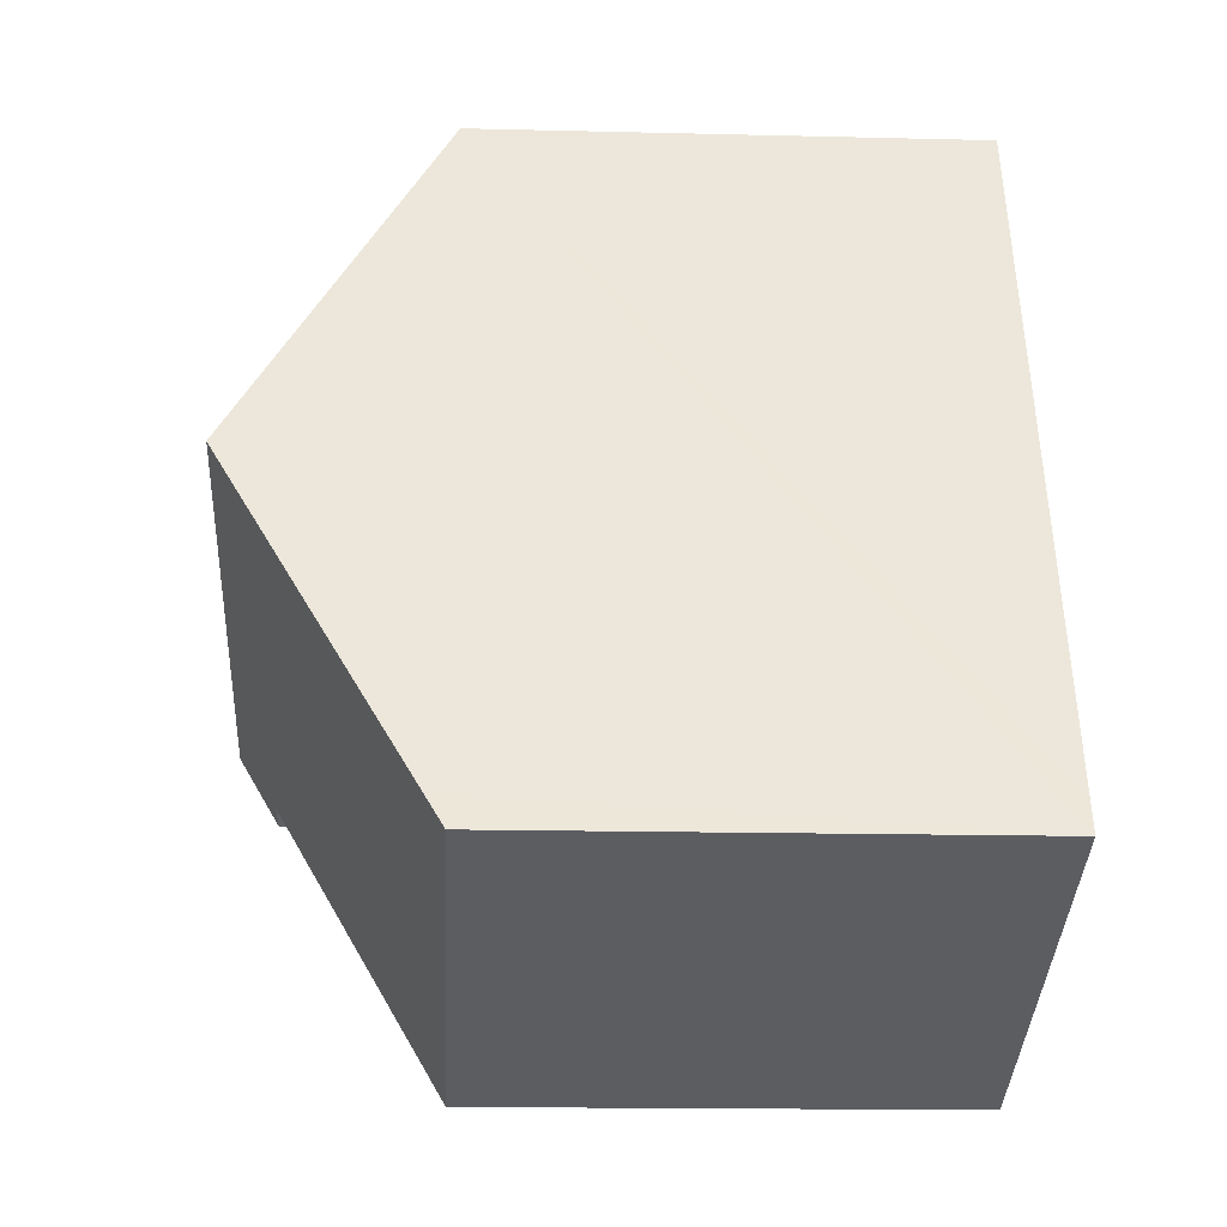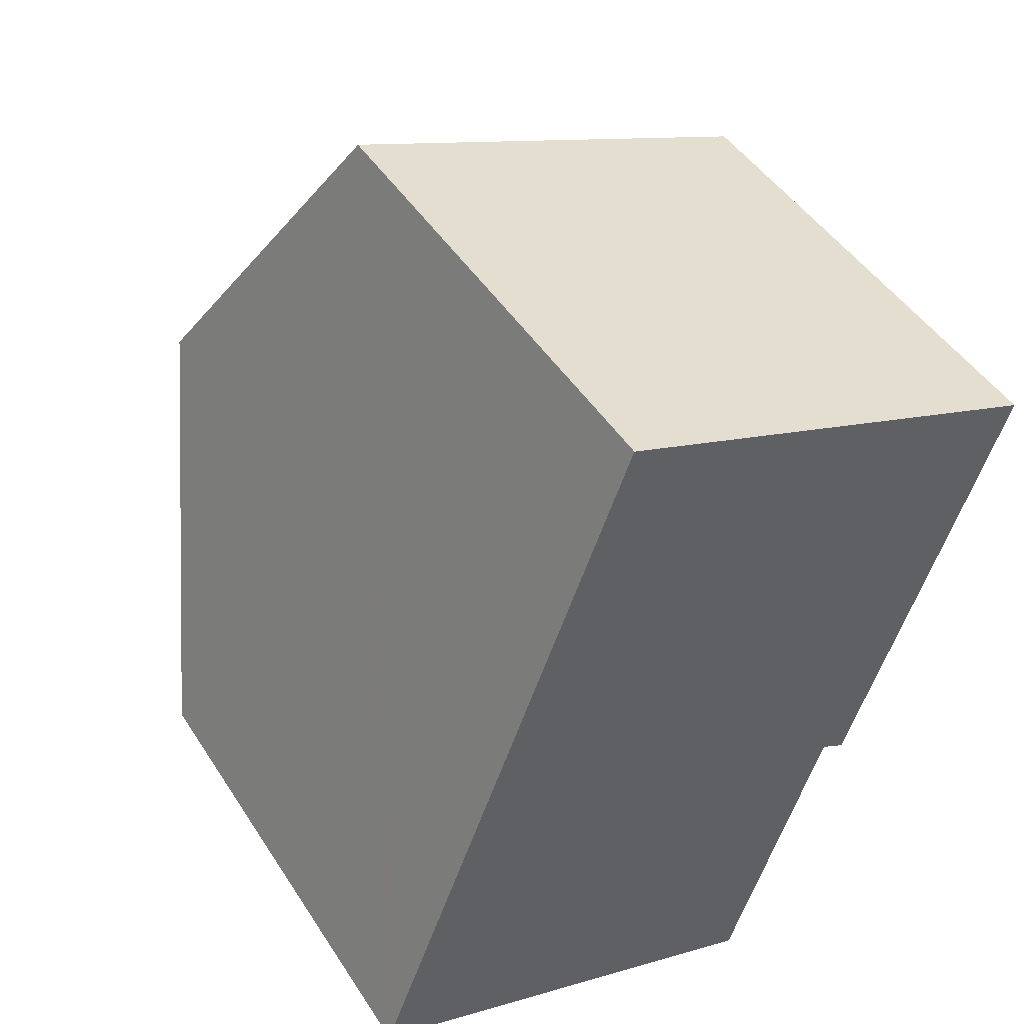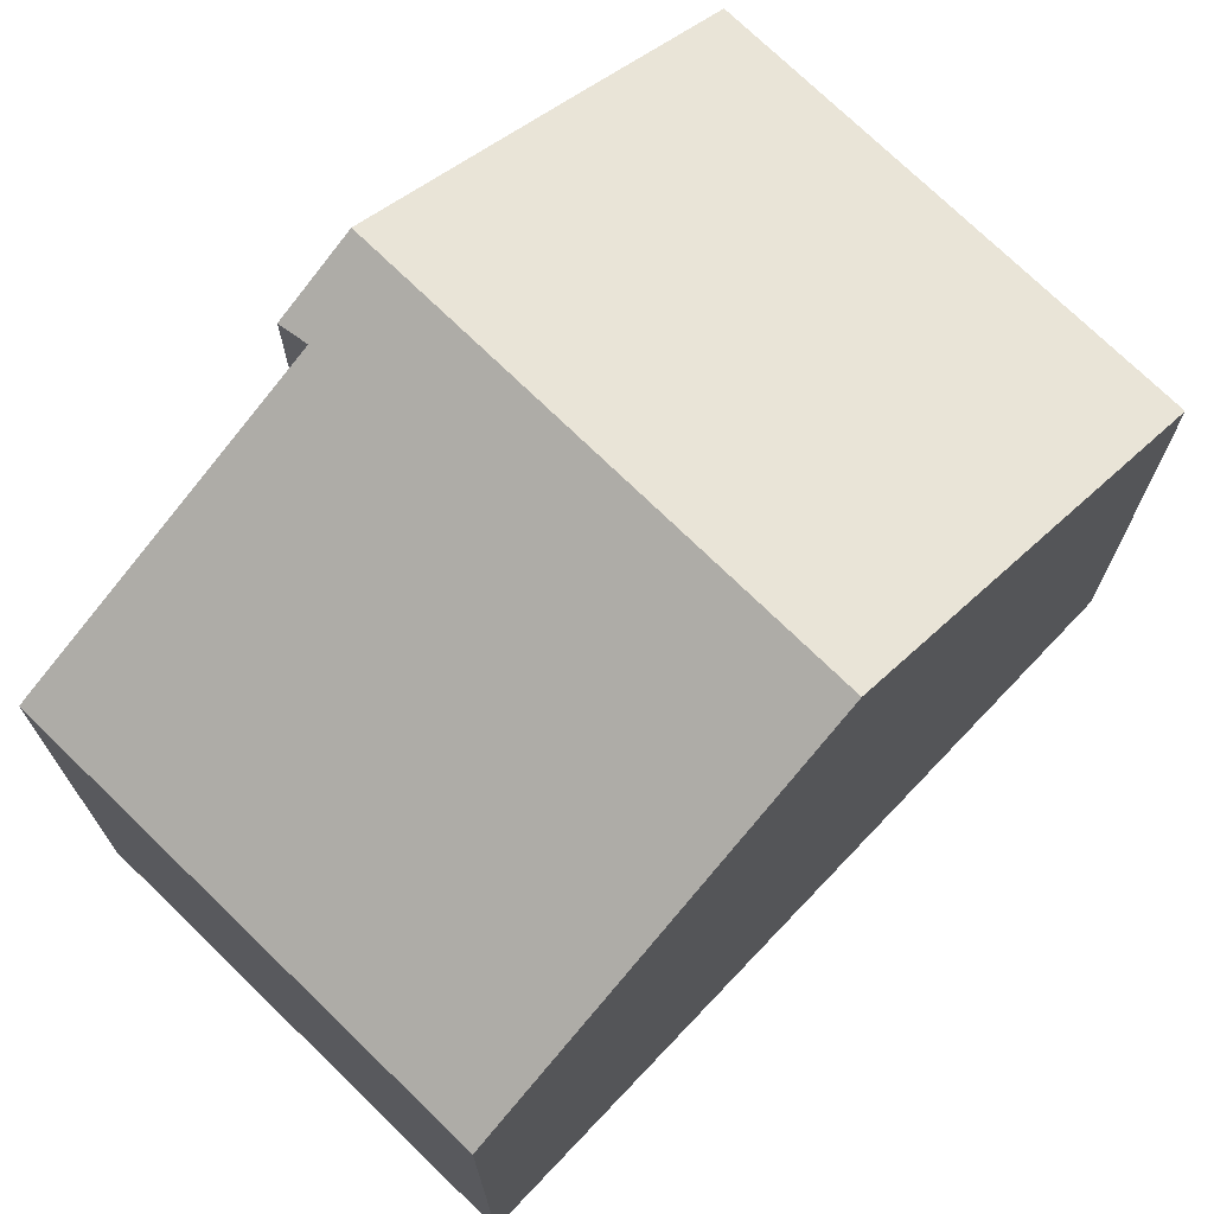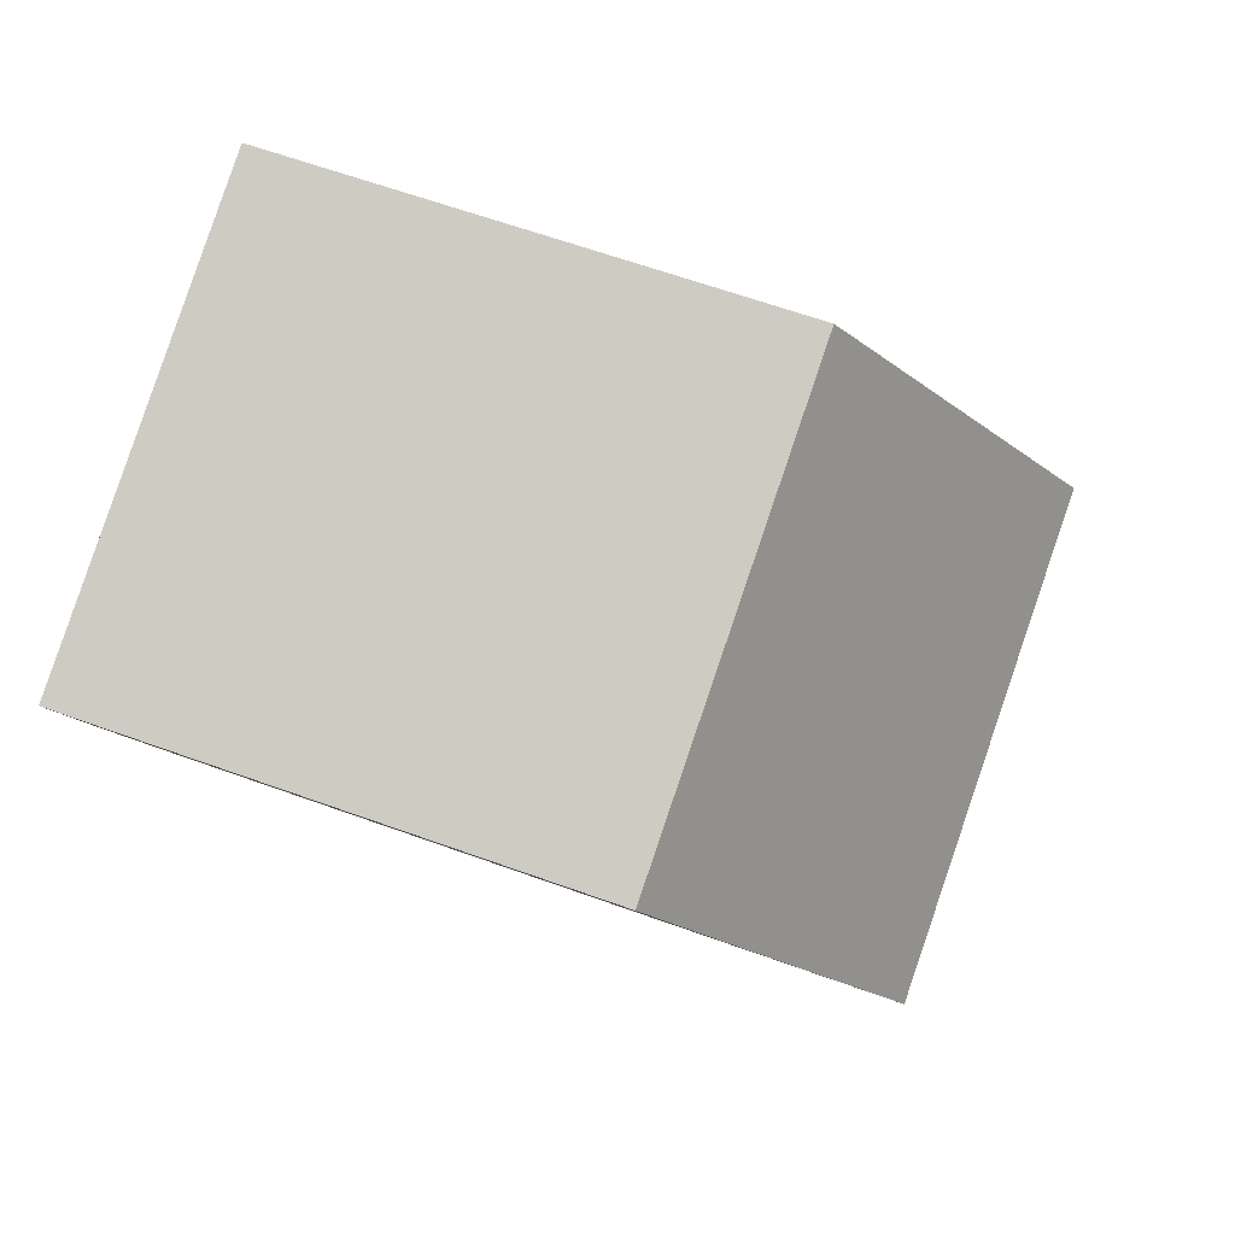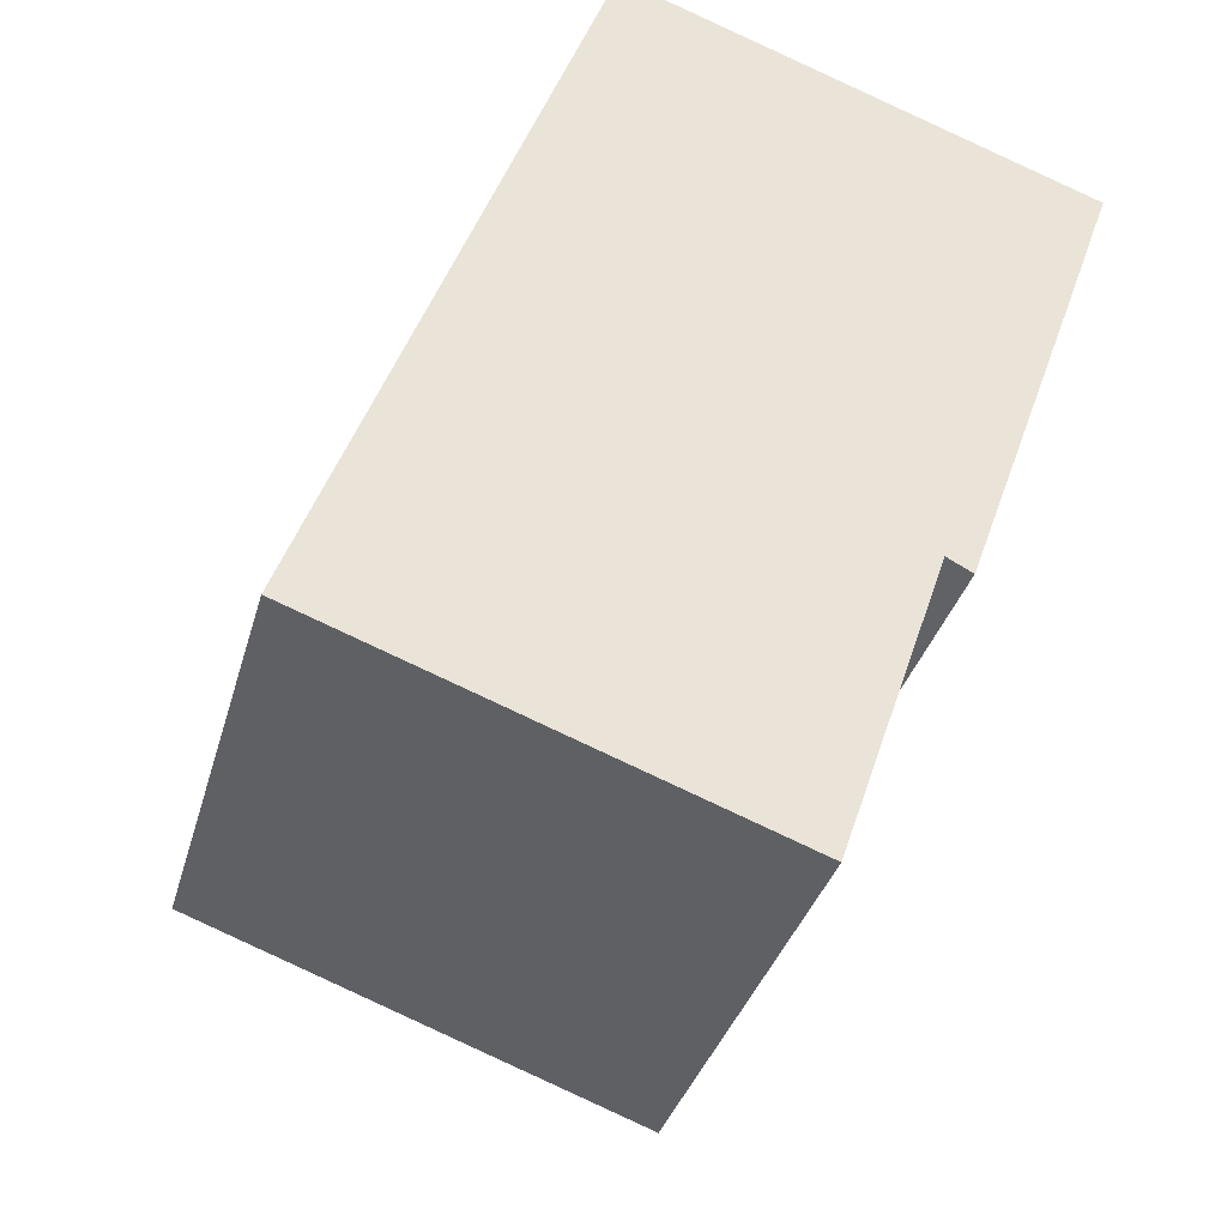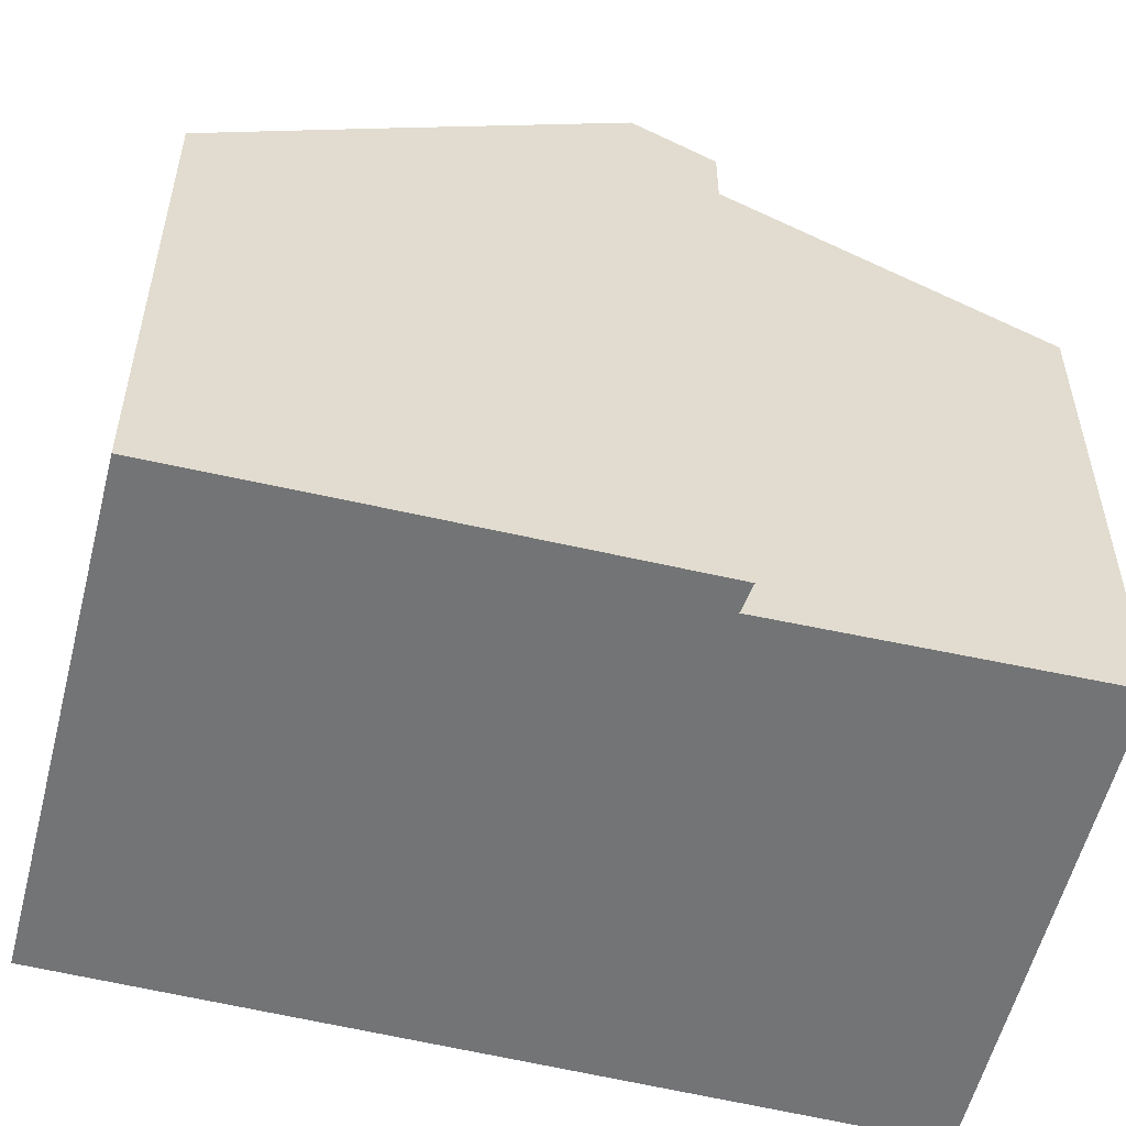
<metadata>
{"format":"obj","ext":"obj","renderer":"f3d","projection":"perspective","resolution":1024,"background":"white","views":[{"elev":-16.2,"azim":-92.9,"up":"+Z"},{"elev":46.2,"azim":-30.9,"up":"+Z"},{"elev":73.5,"azim":-115.7,"up":"+Y"},{"elev":63.2,"azim":110.1,"up":"+Z"},{"elev":-34.2,"azim":-14.8,"up":"+Z"},{"elev":-56.1,"azim":96.1,"up":"+Y"}]}
</metadata>
<code>
v  1.766 9.22 4.672
v  8.722 7.587 5.337
v  7.701 9.22 2.498
v  9.385 6.516 7.201
v  3.531 6.516 9.346
v  5.649 6.516 -2.071
v  7.04 8.702 1.722
v  5.726 6.516 -2.099
v  0 6.516 3.99e-16
v  7.361 8.677 1.554
v  0.153 6.749 0.403
v  7.04 -1.054e-16 1.722
v  7.361 -9.516e-17 1.554
v  5.726 1.285e-16 -2.099
v  9.385 -4.409e-16 7.201
v  8.722 -3.268e-16 5.337
v  7.701 -1.53e-16 2.498
v  0 0 0
v  5.649 1.268e-16 -2.071
v  0.153 -2.468e-17 0.403
v  1.766 -2.861e-16 4.672
v  3.531 -5.723e-16 9.346
g defaultobject
f 1 2 3
f 2 1 4
f 4 1 5
f 6 7 8
f 7 6 9
f 7 3 10
f 3 7 1
f 1 7 11
f 11 7 9
f 10 12 7
f 12 10 13
f 12 8 7
f 8 12 14
f 15 2 4
f 2 15 3
f 3 15 10
f 10 15 13
f 13 15 16
f 13 16 17
f 14 6 8
f 6 14 9
f 9 14 18
f 18 14 19
f 18 11 9
f 11 18 1
f 1 18 5
f 5 18 20
f 5 20 21
f 5 21 22
f 22 4 5
f 4 22 15
f 17 12 13
f 12 17 21
f 21 17 22
f 22 17 16
f 22 16 15
f 19 20 18
f 20 19 14
f 20 14 12
f 20 12 21

</code>
